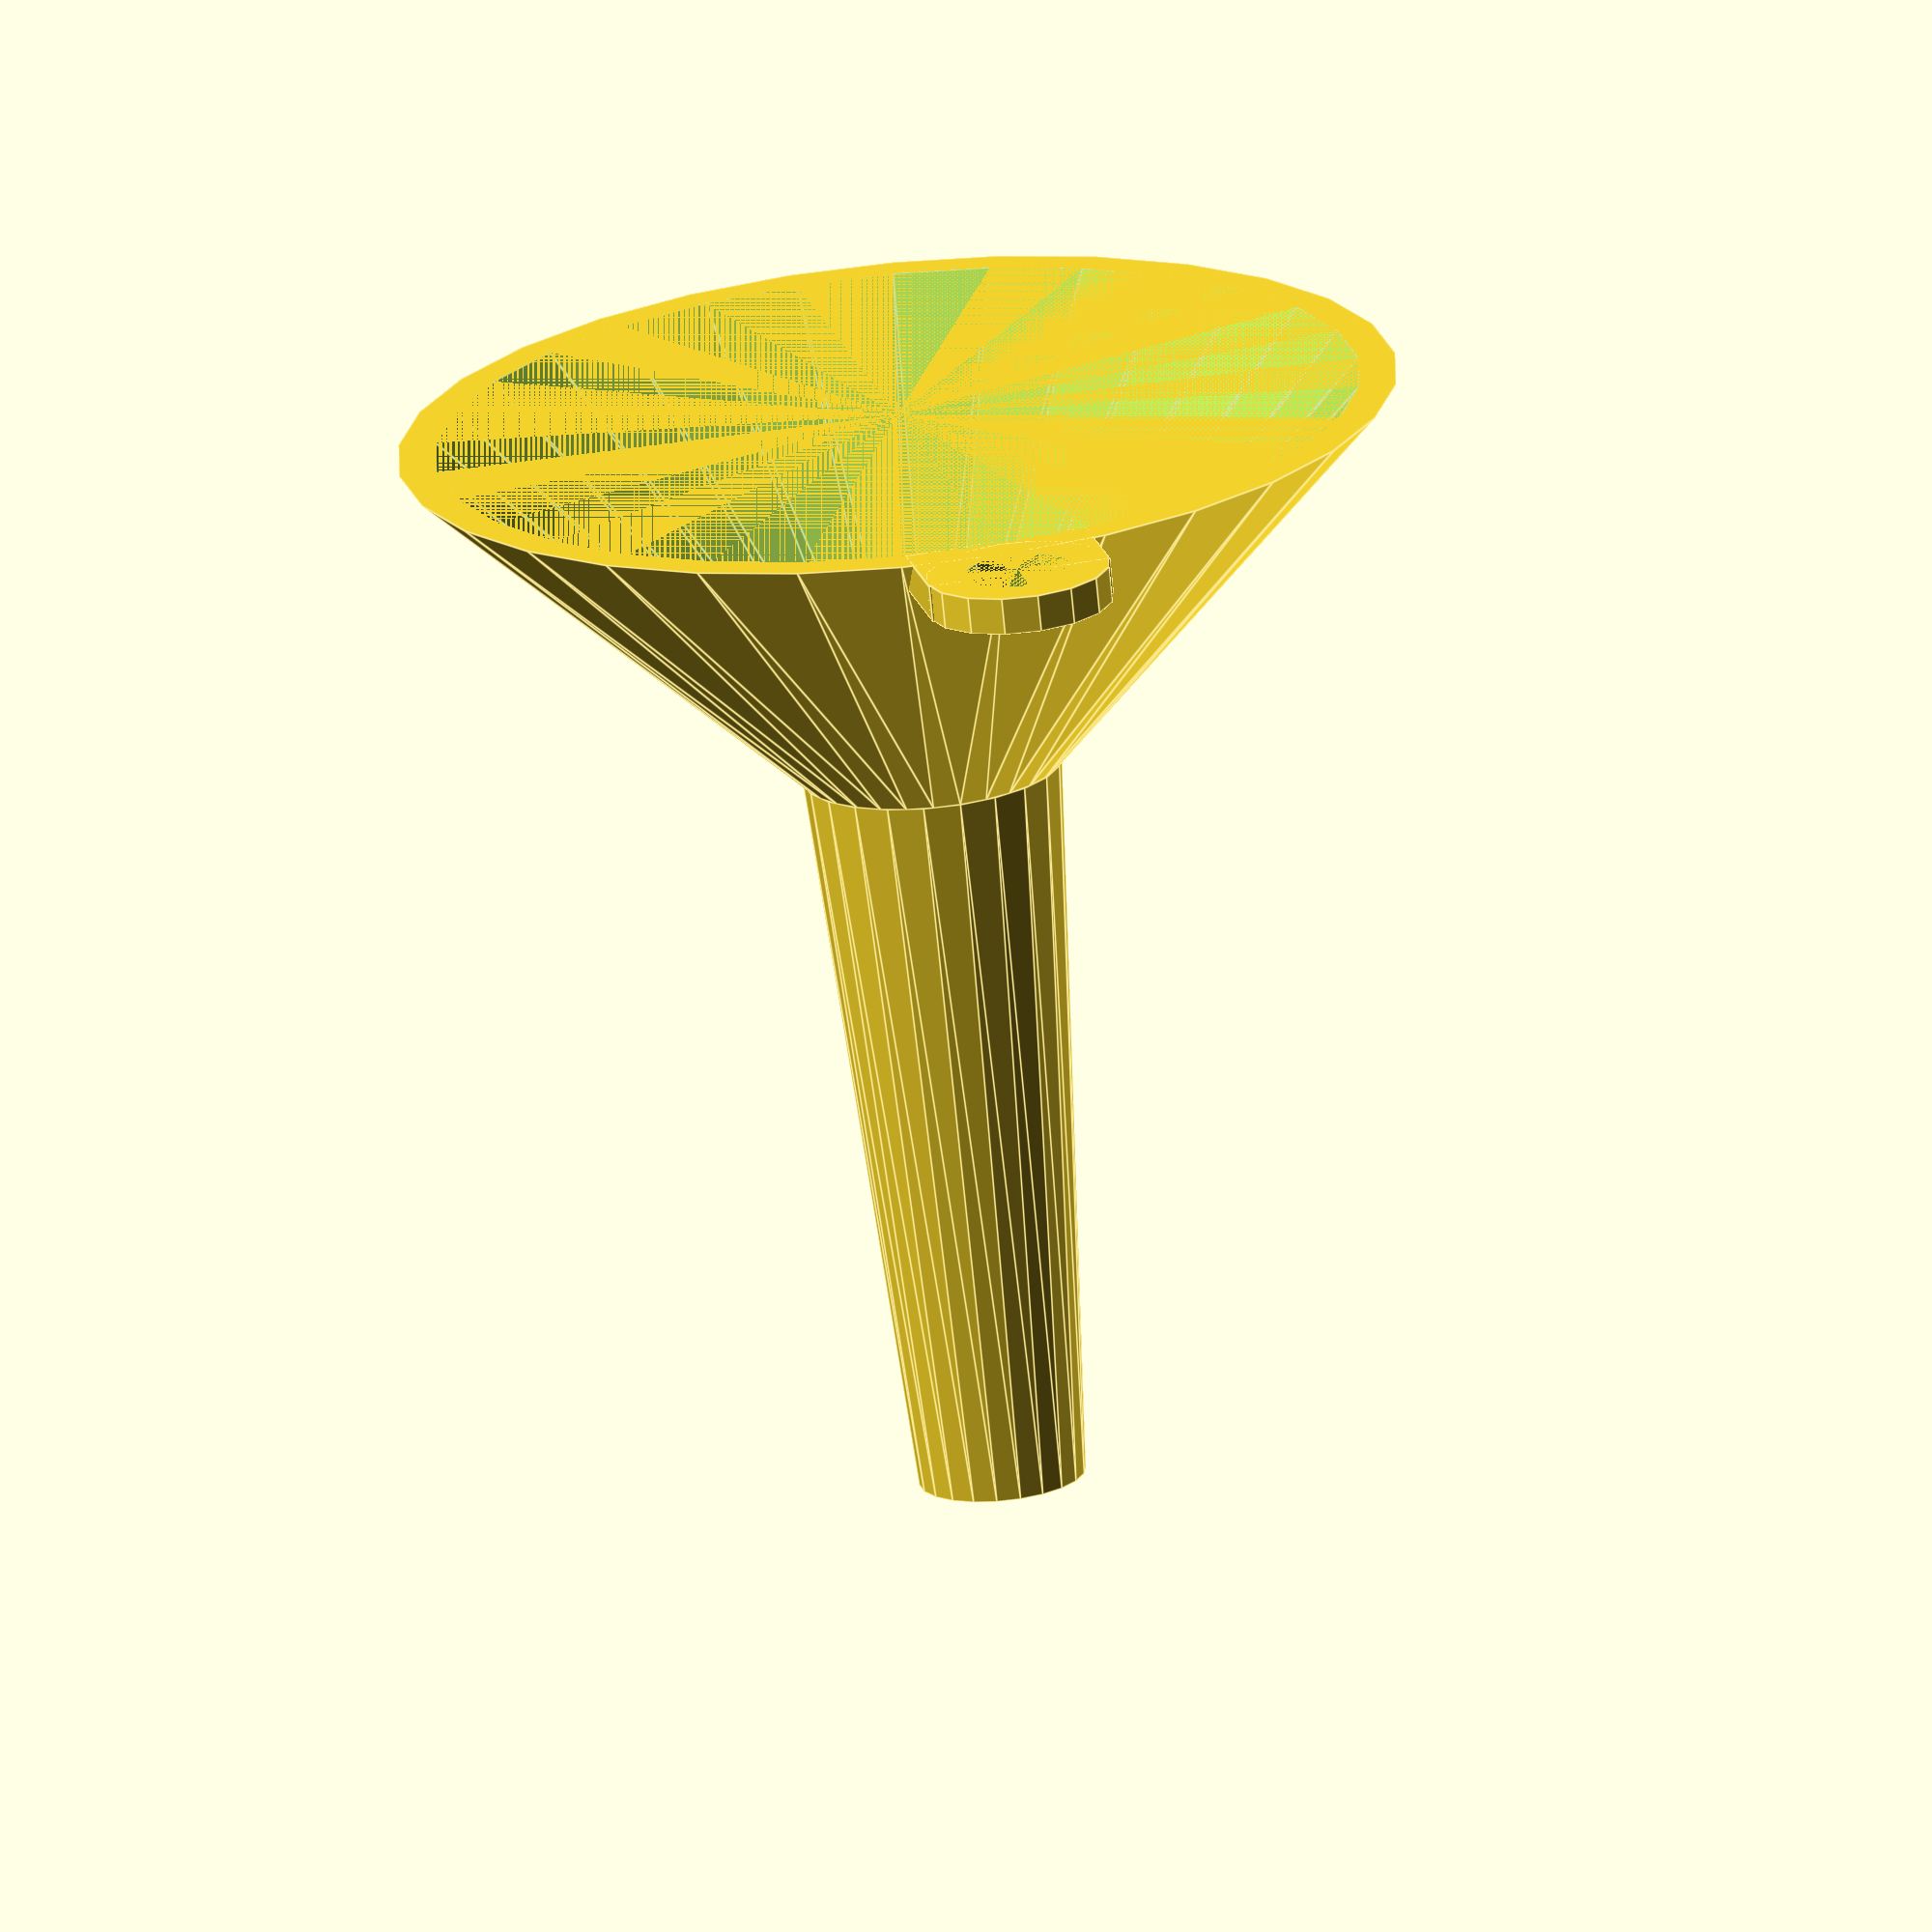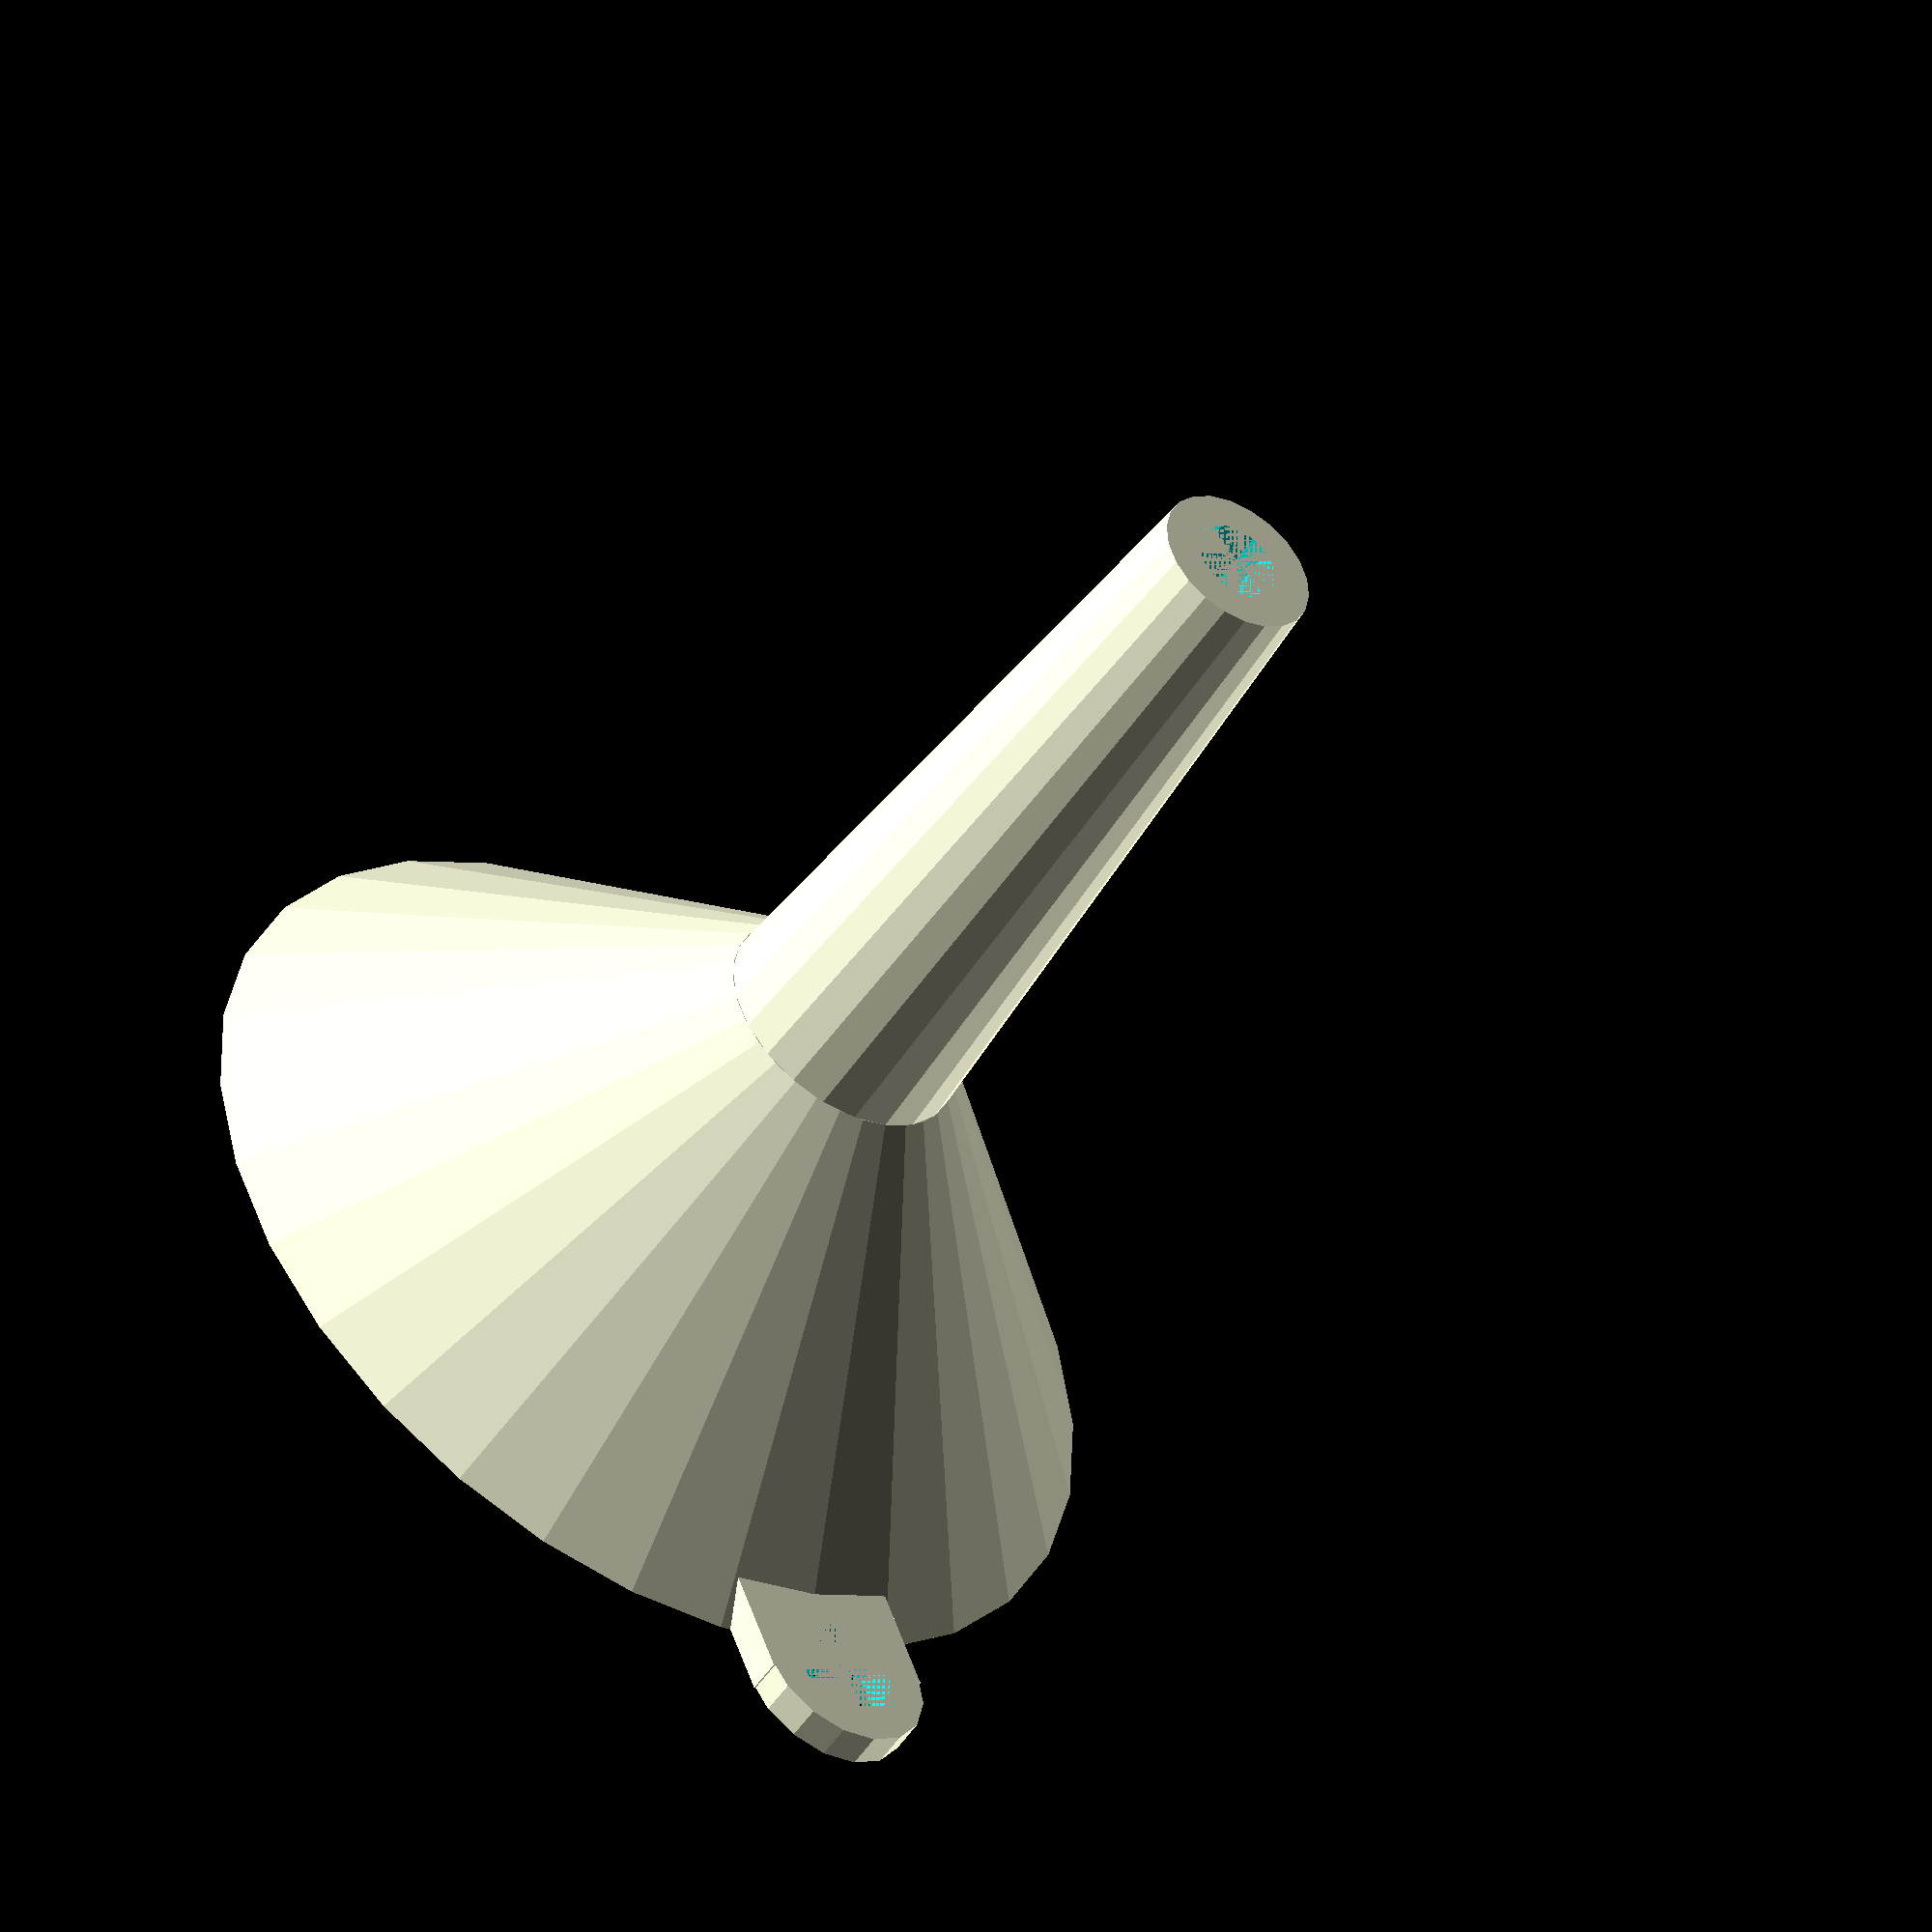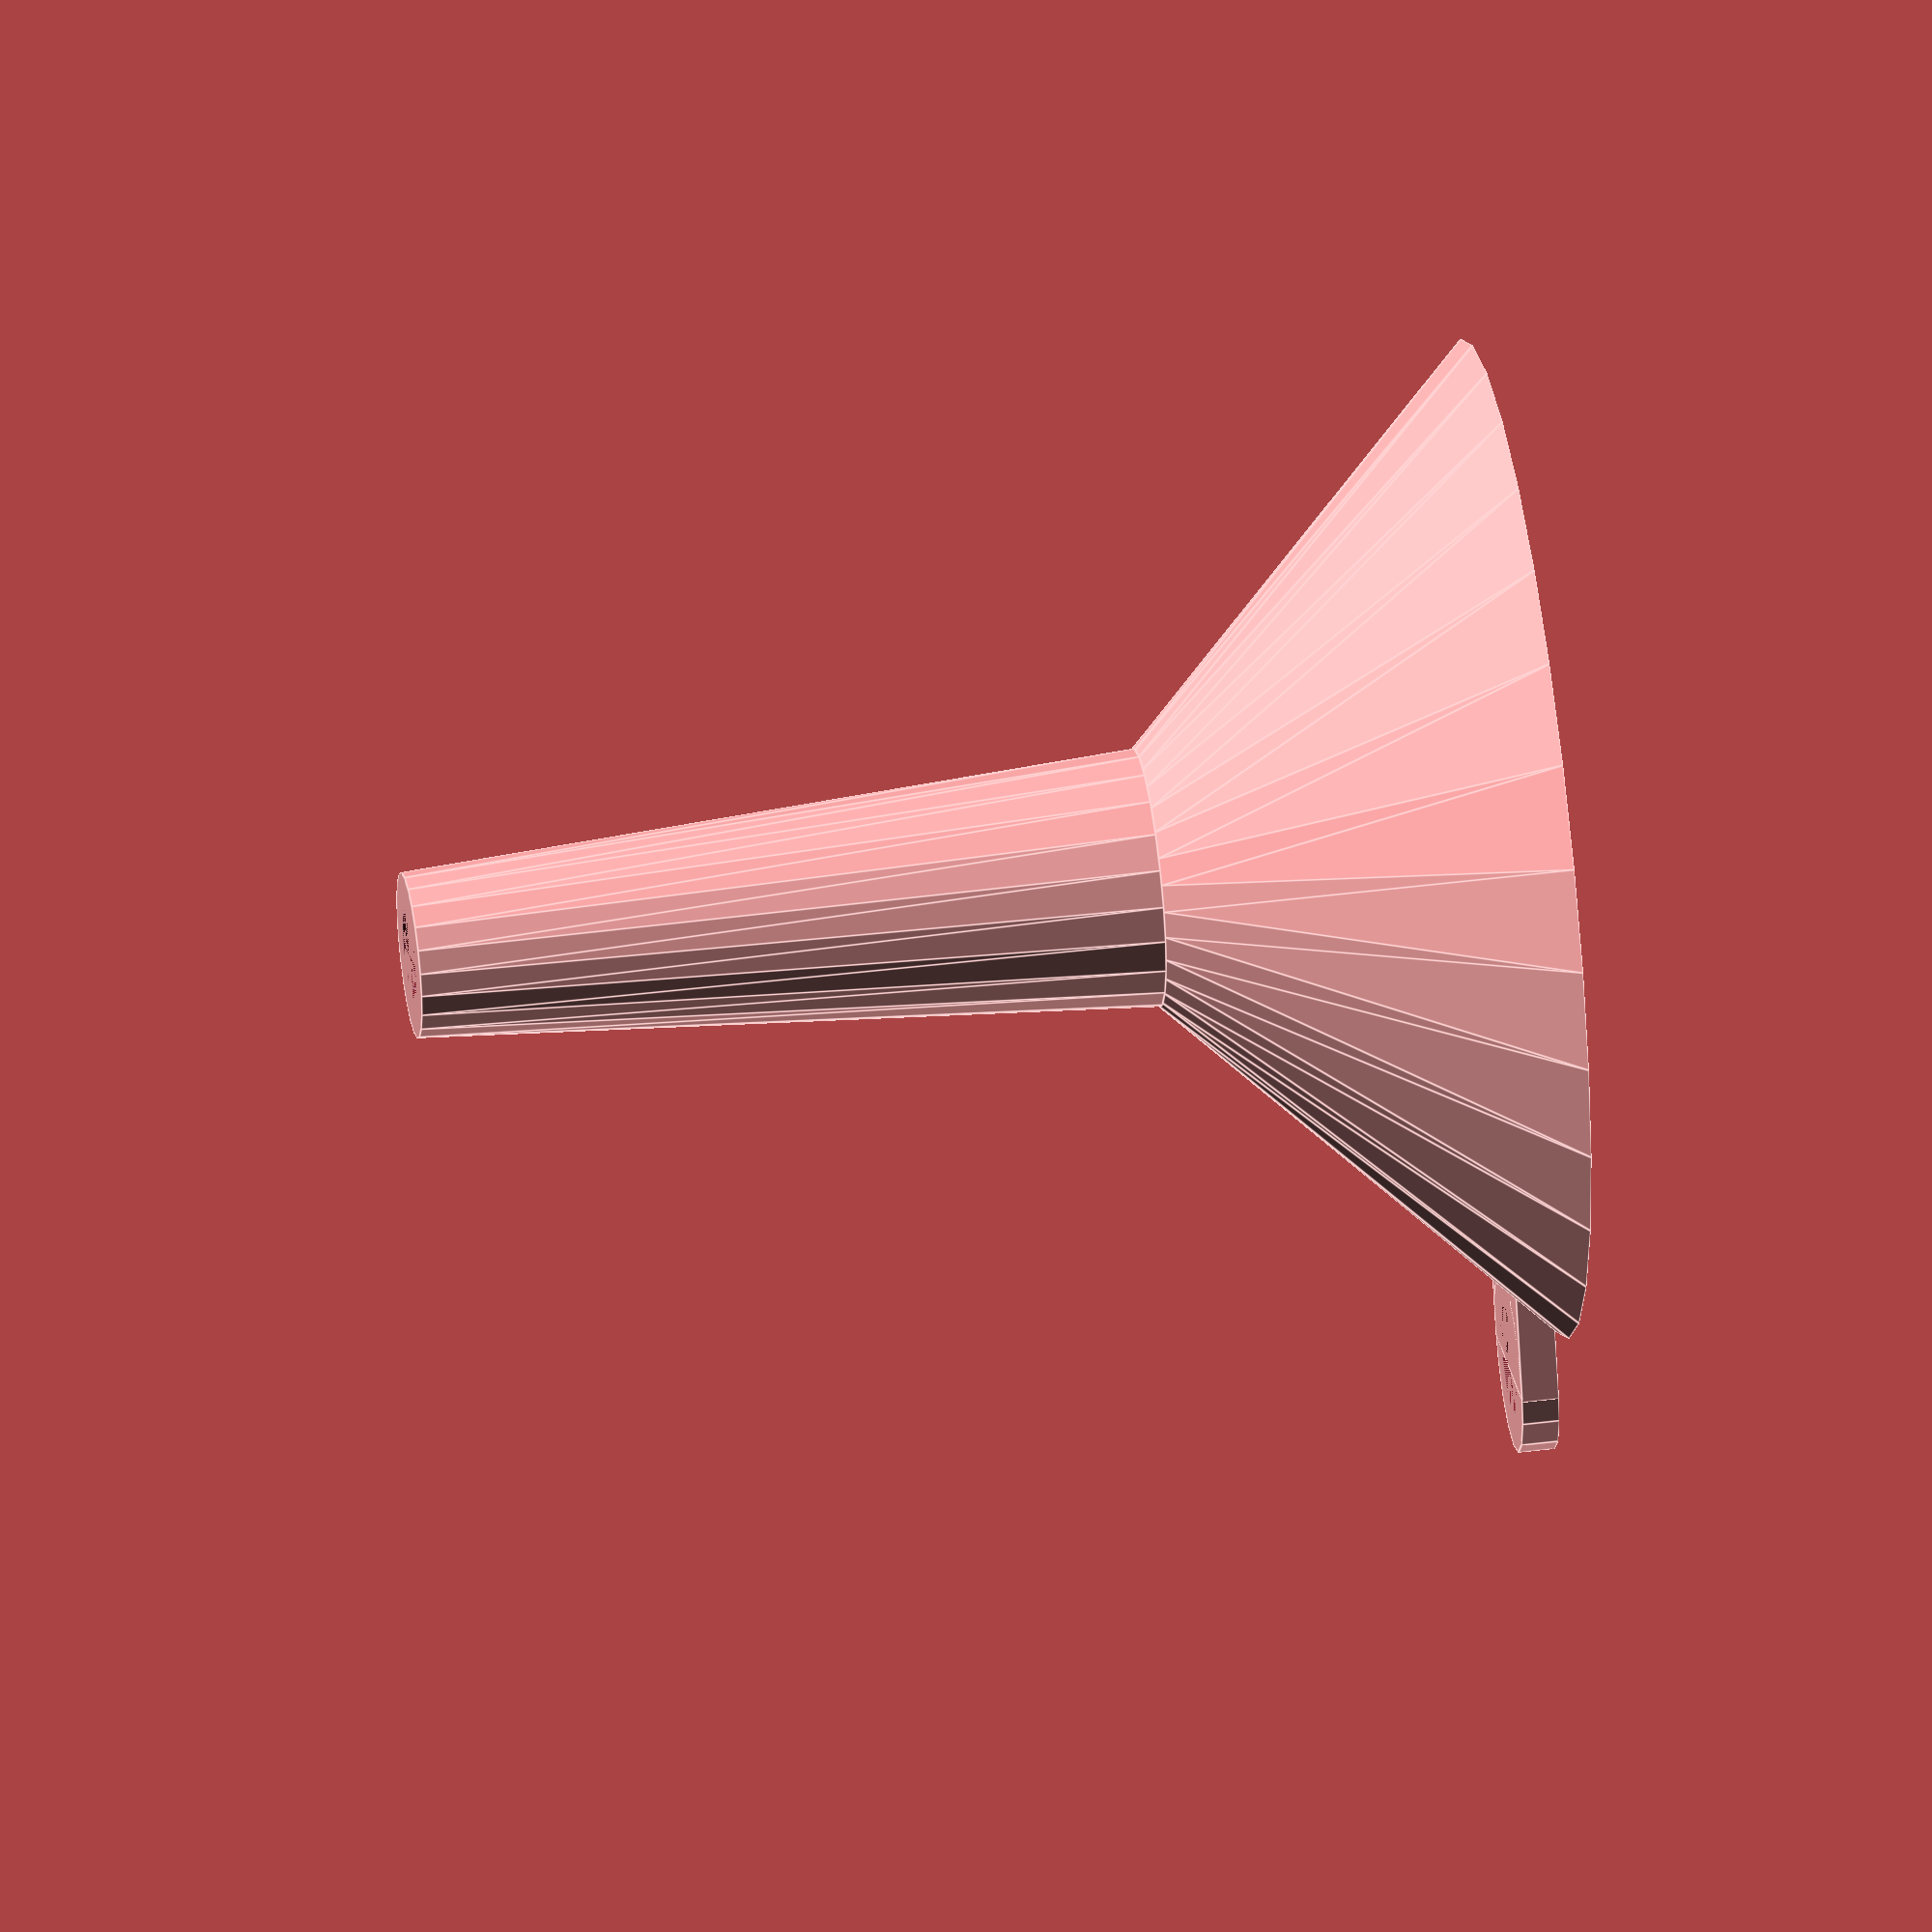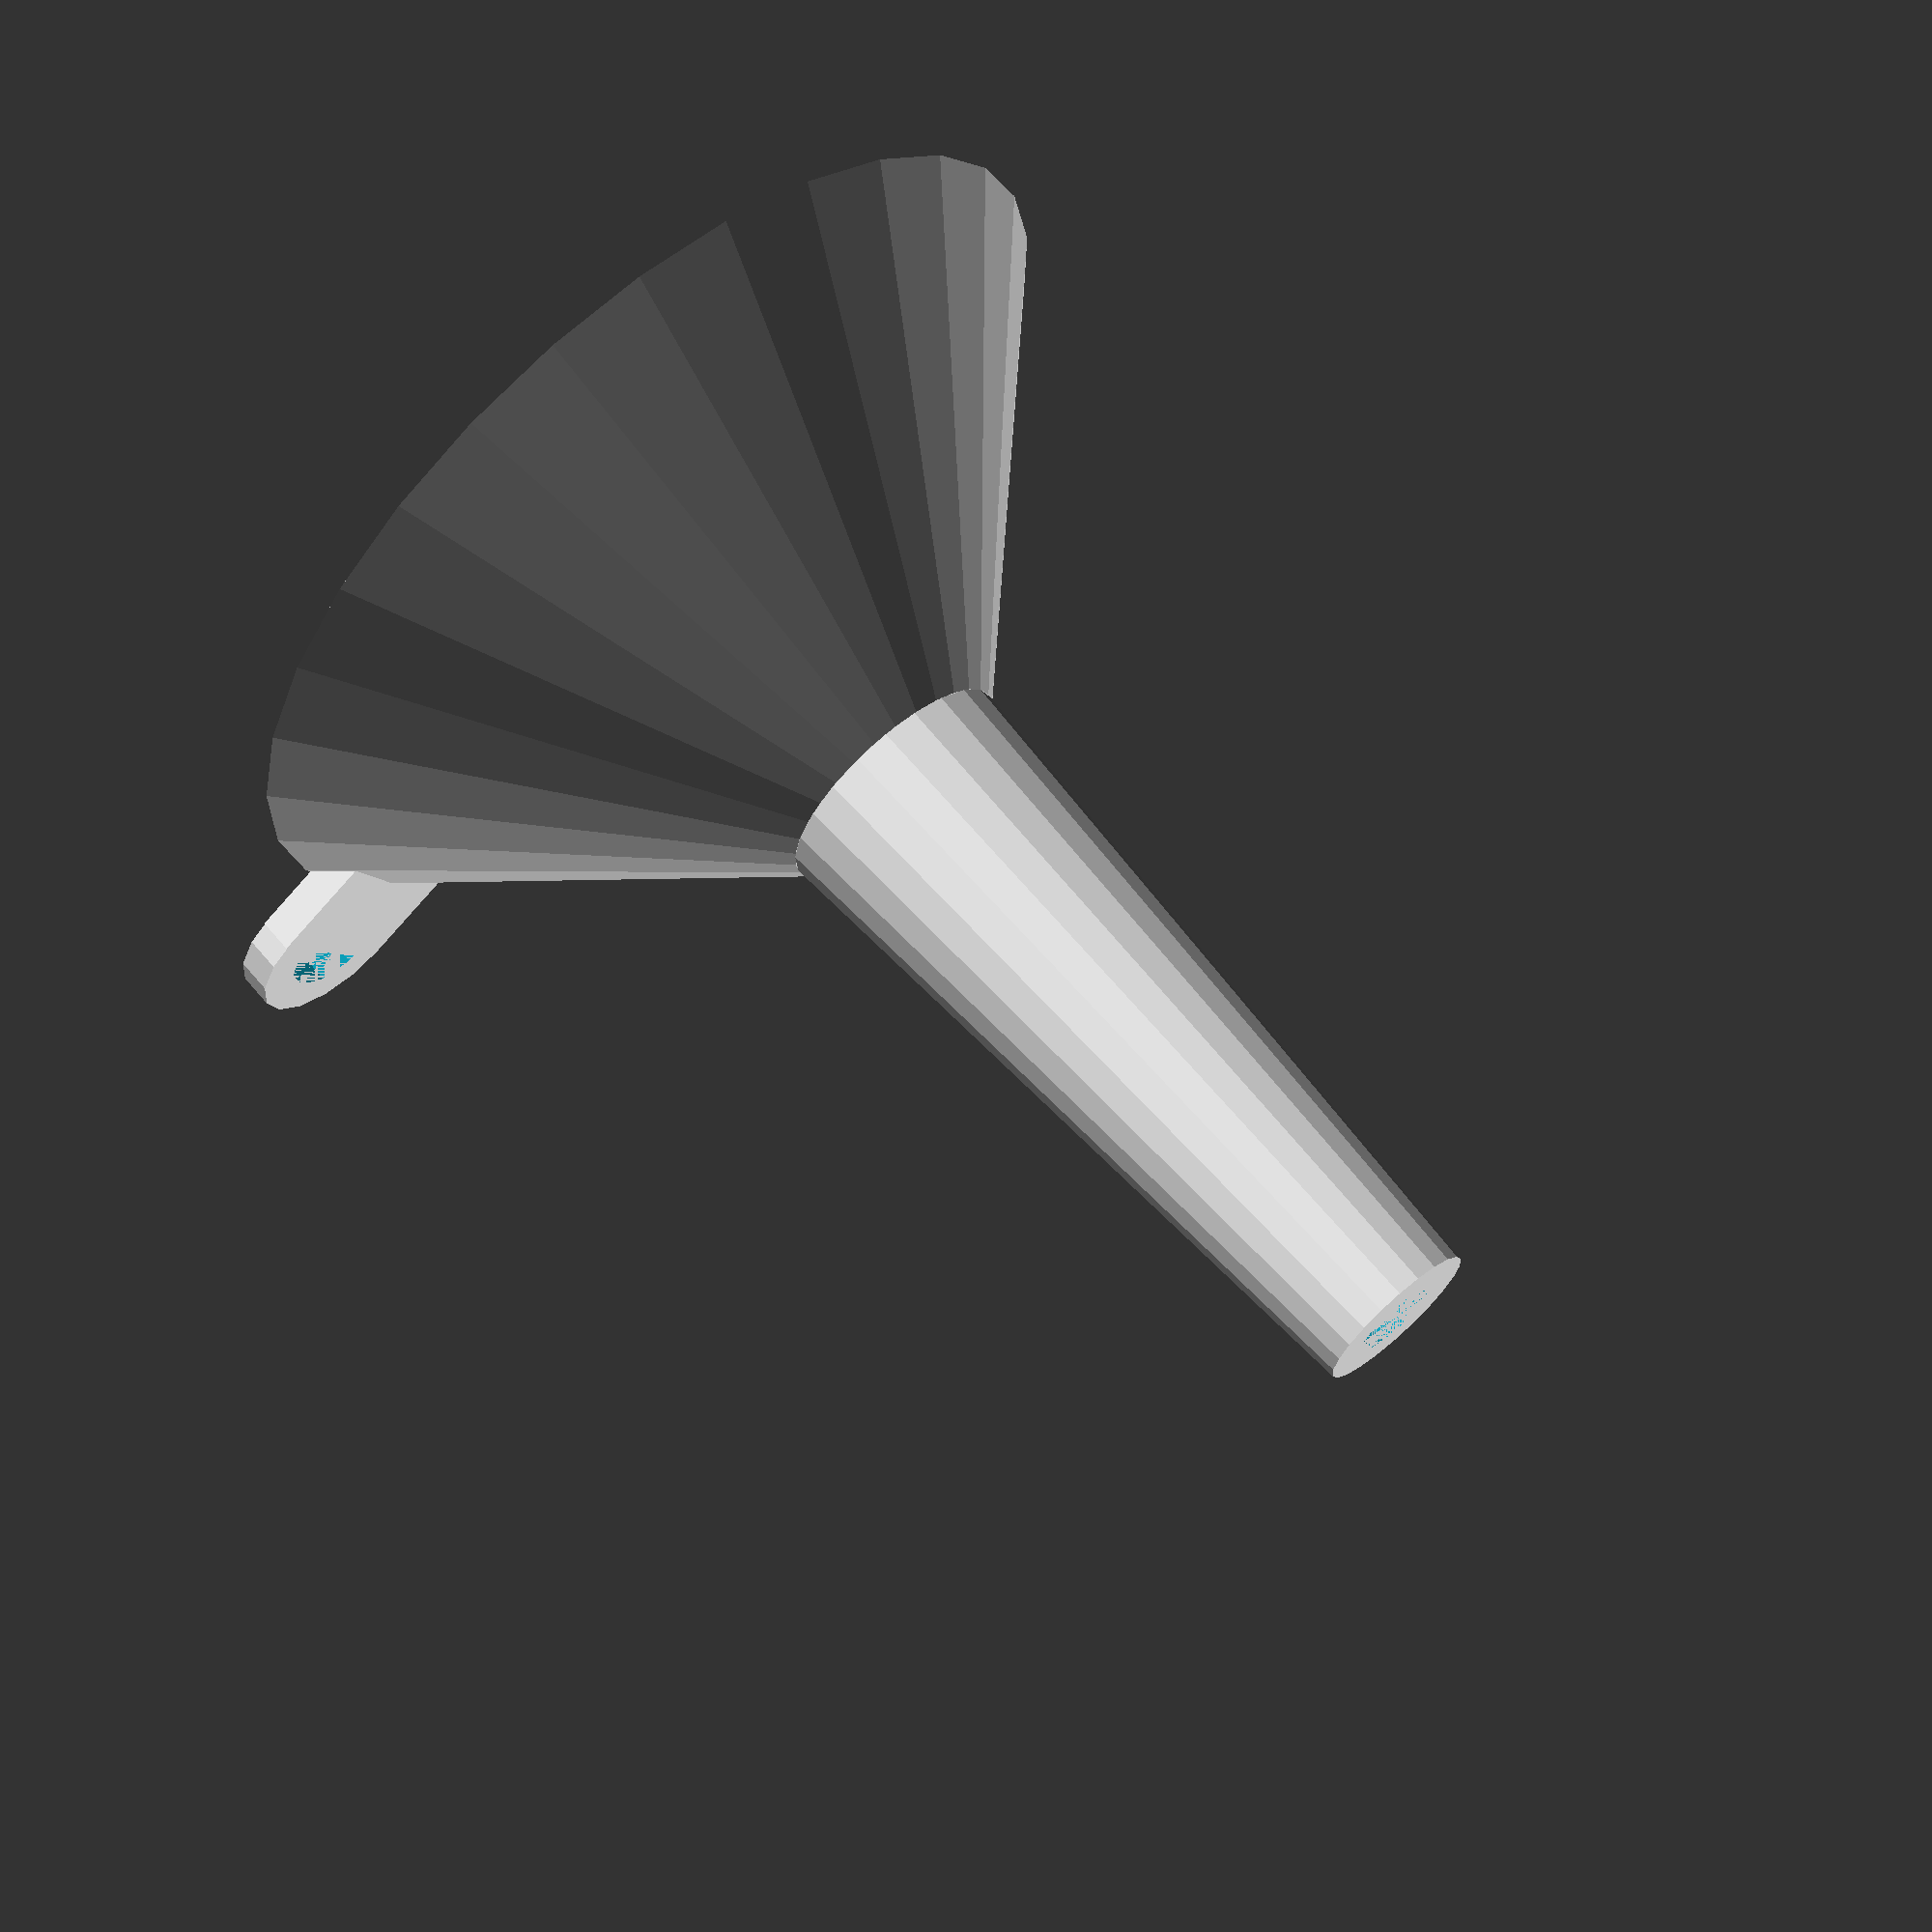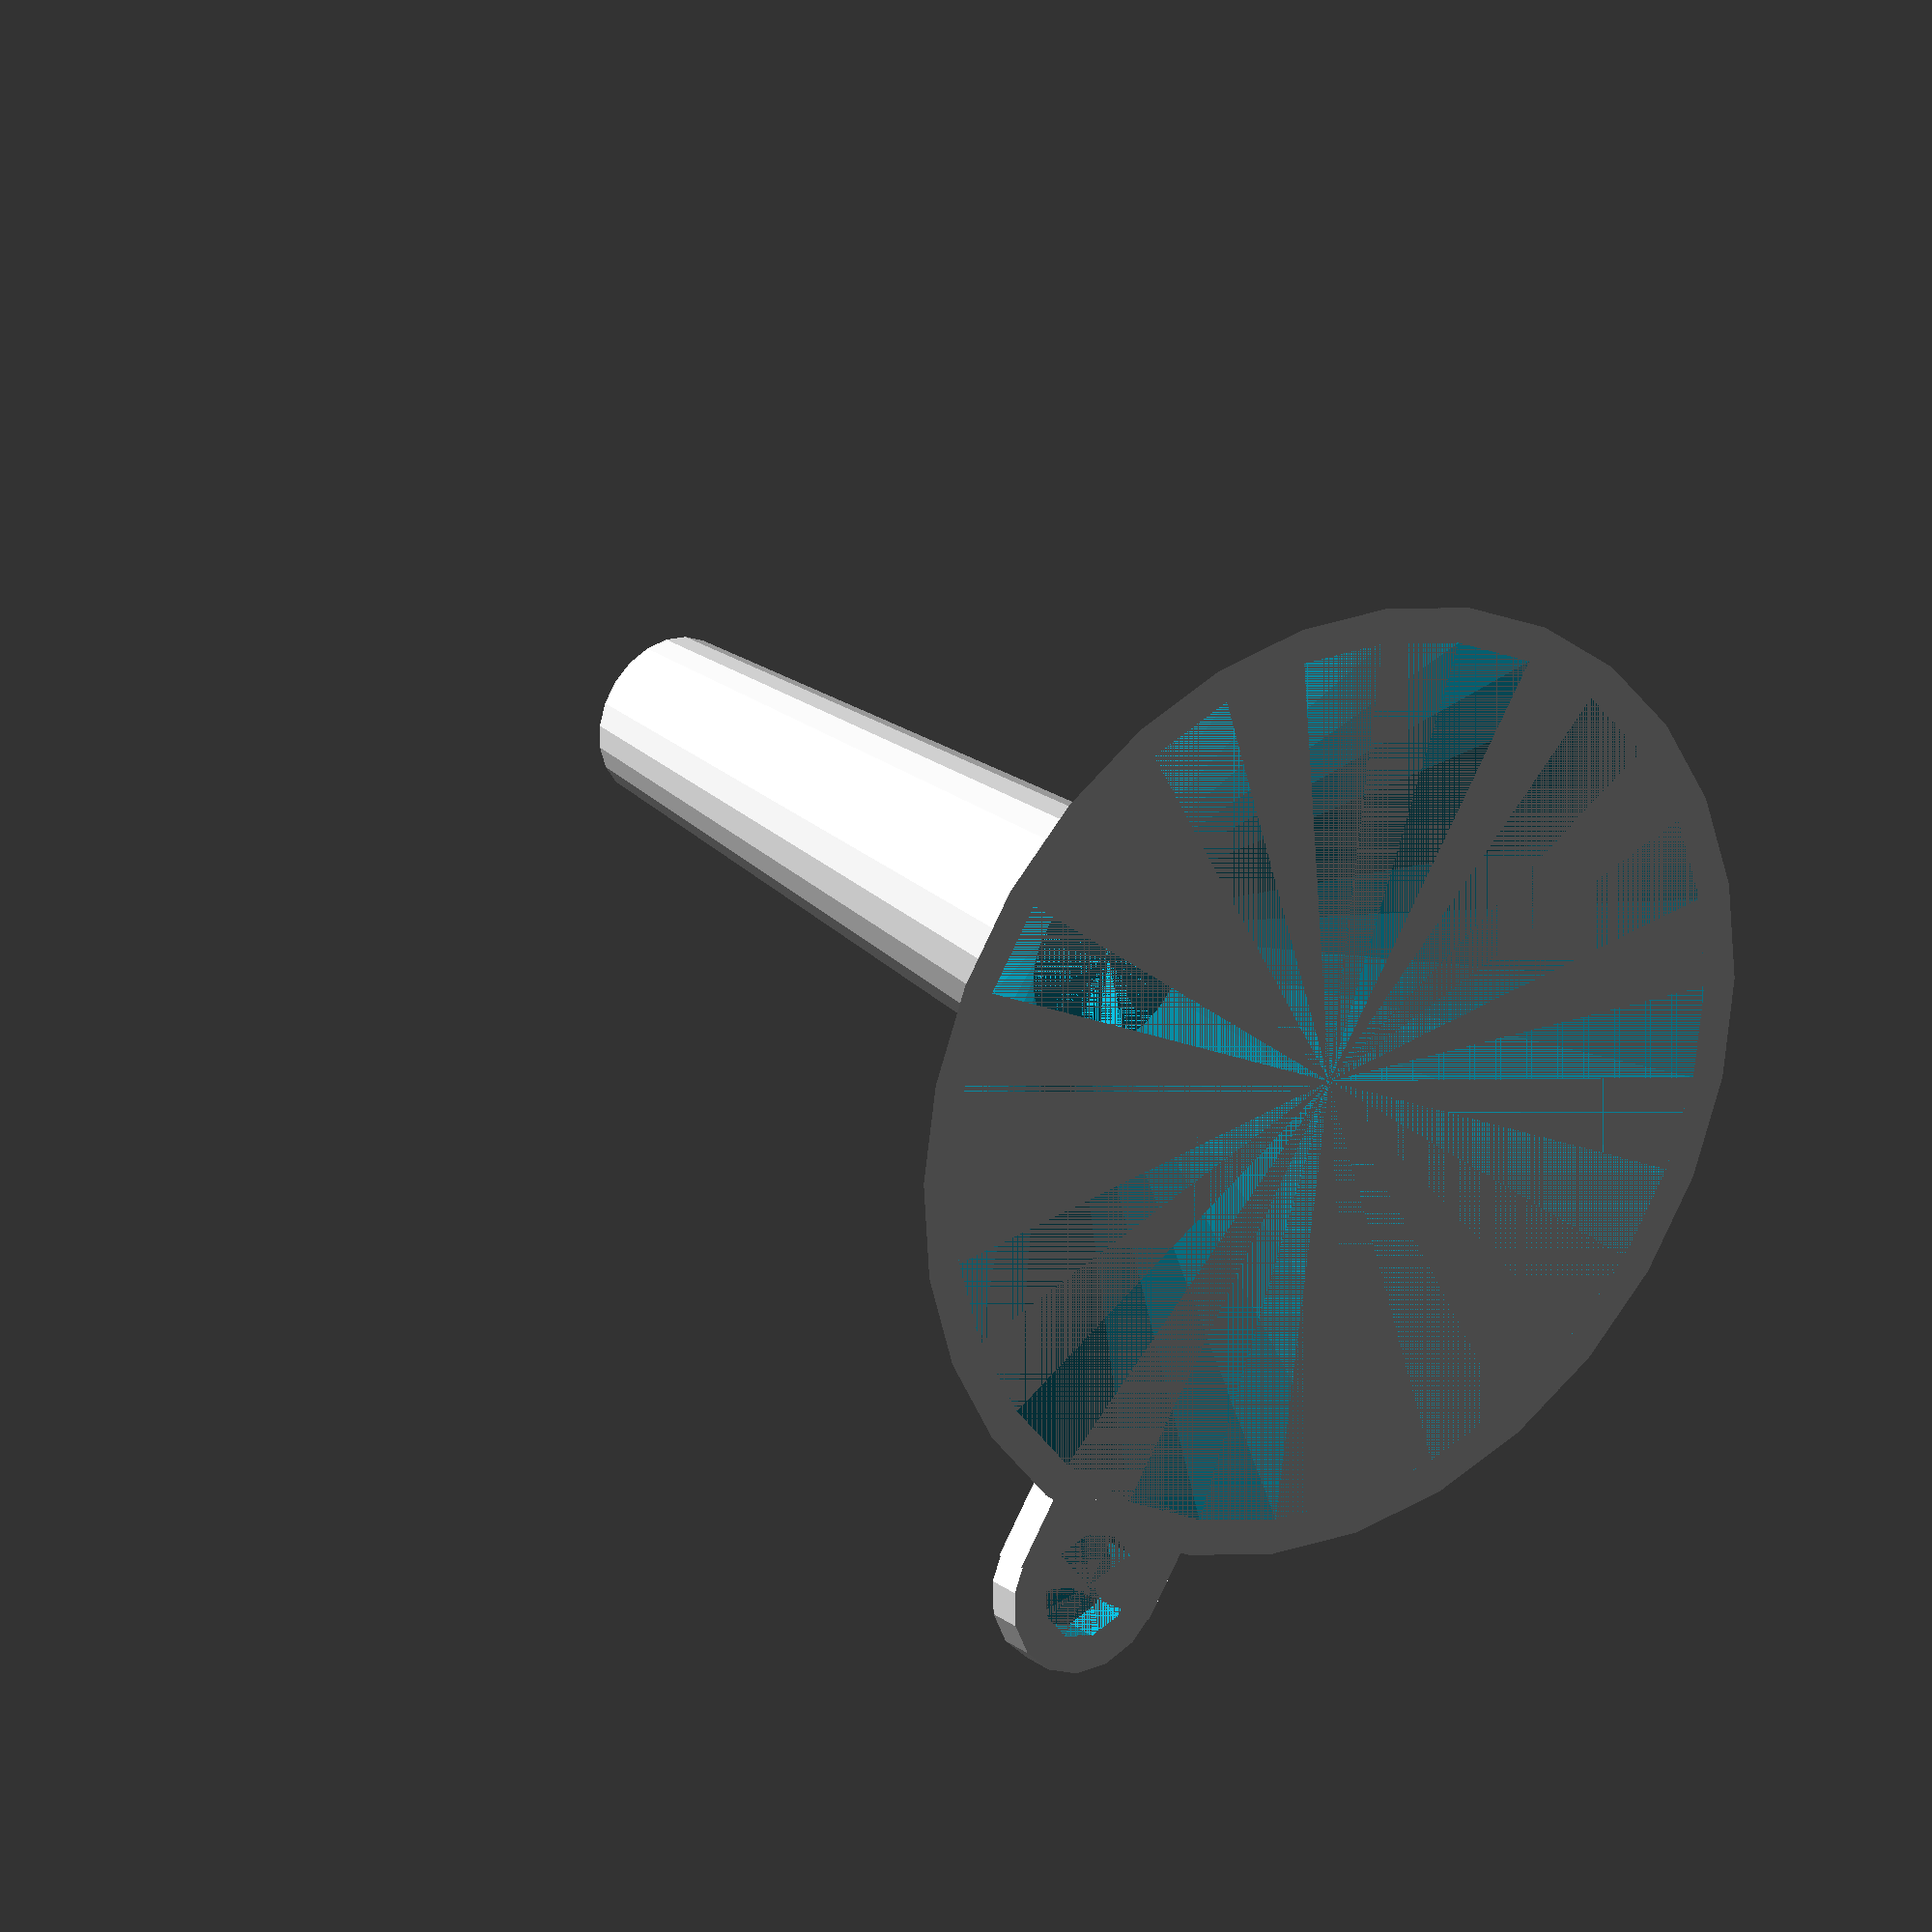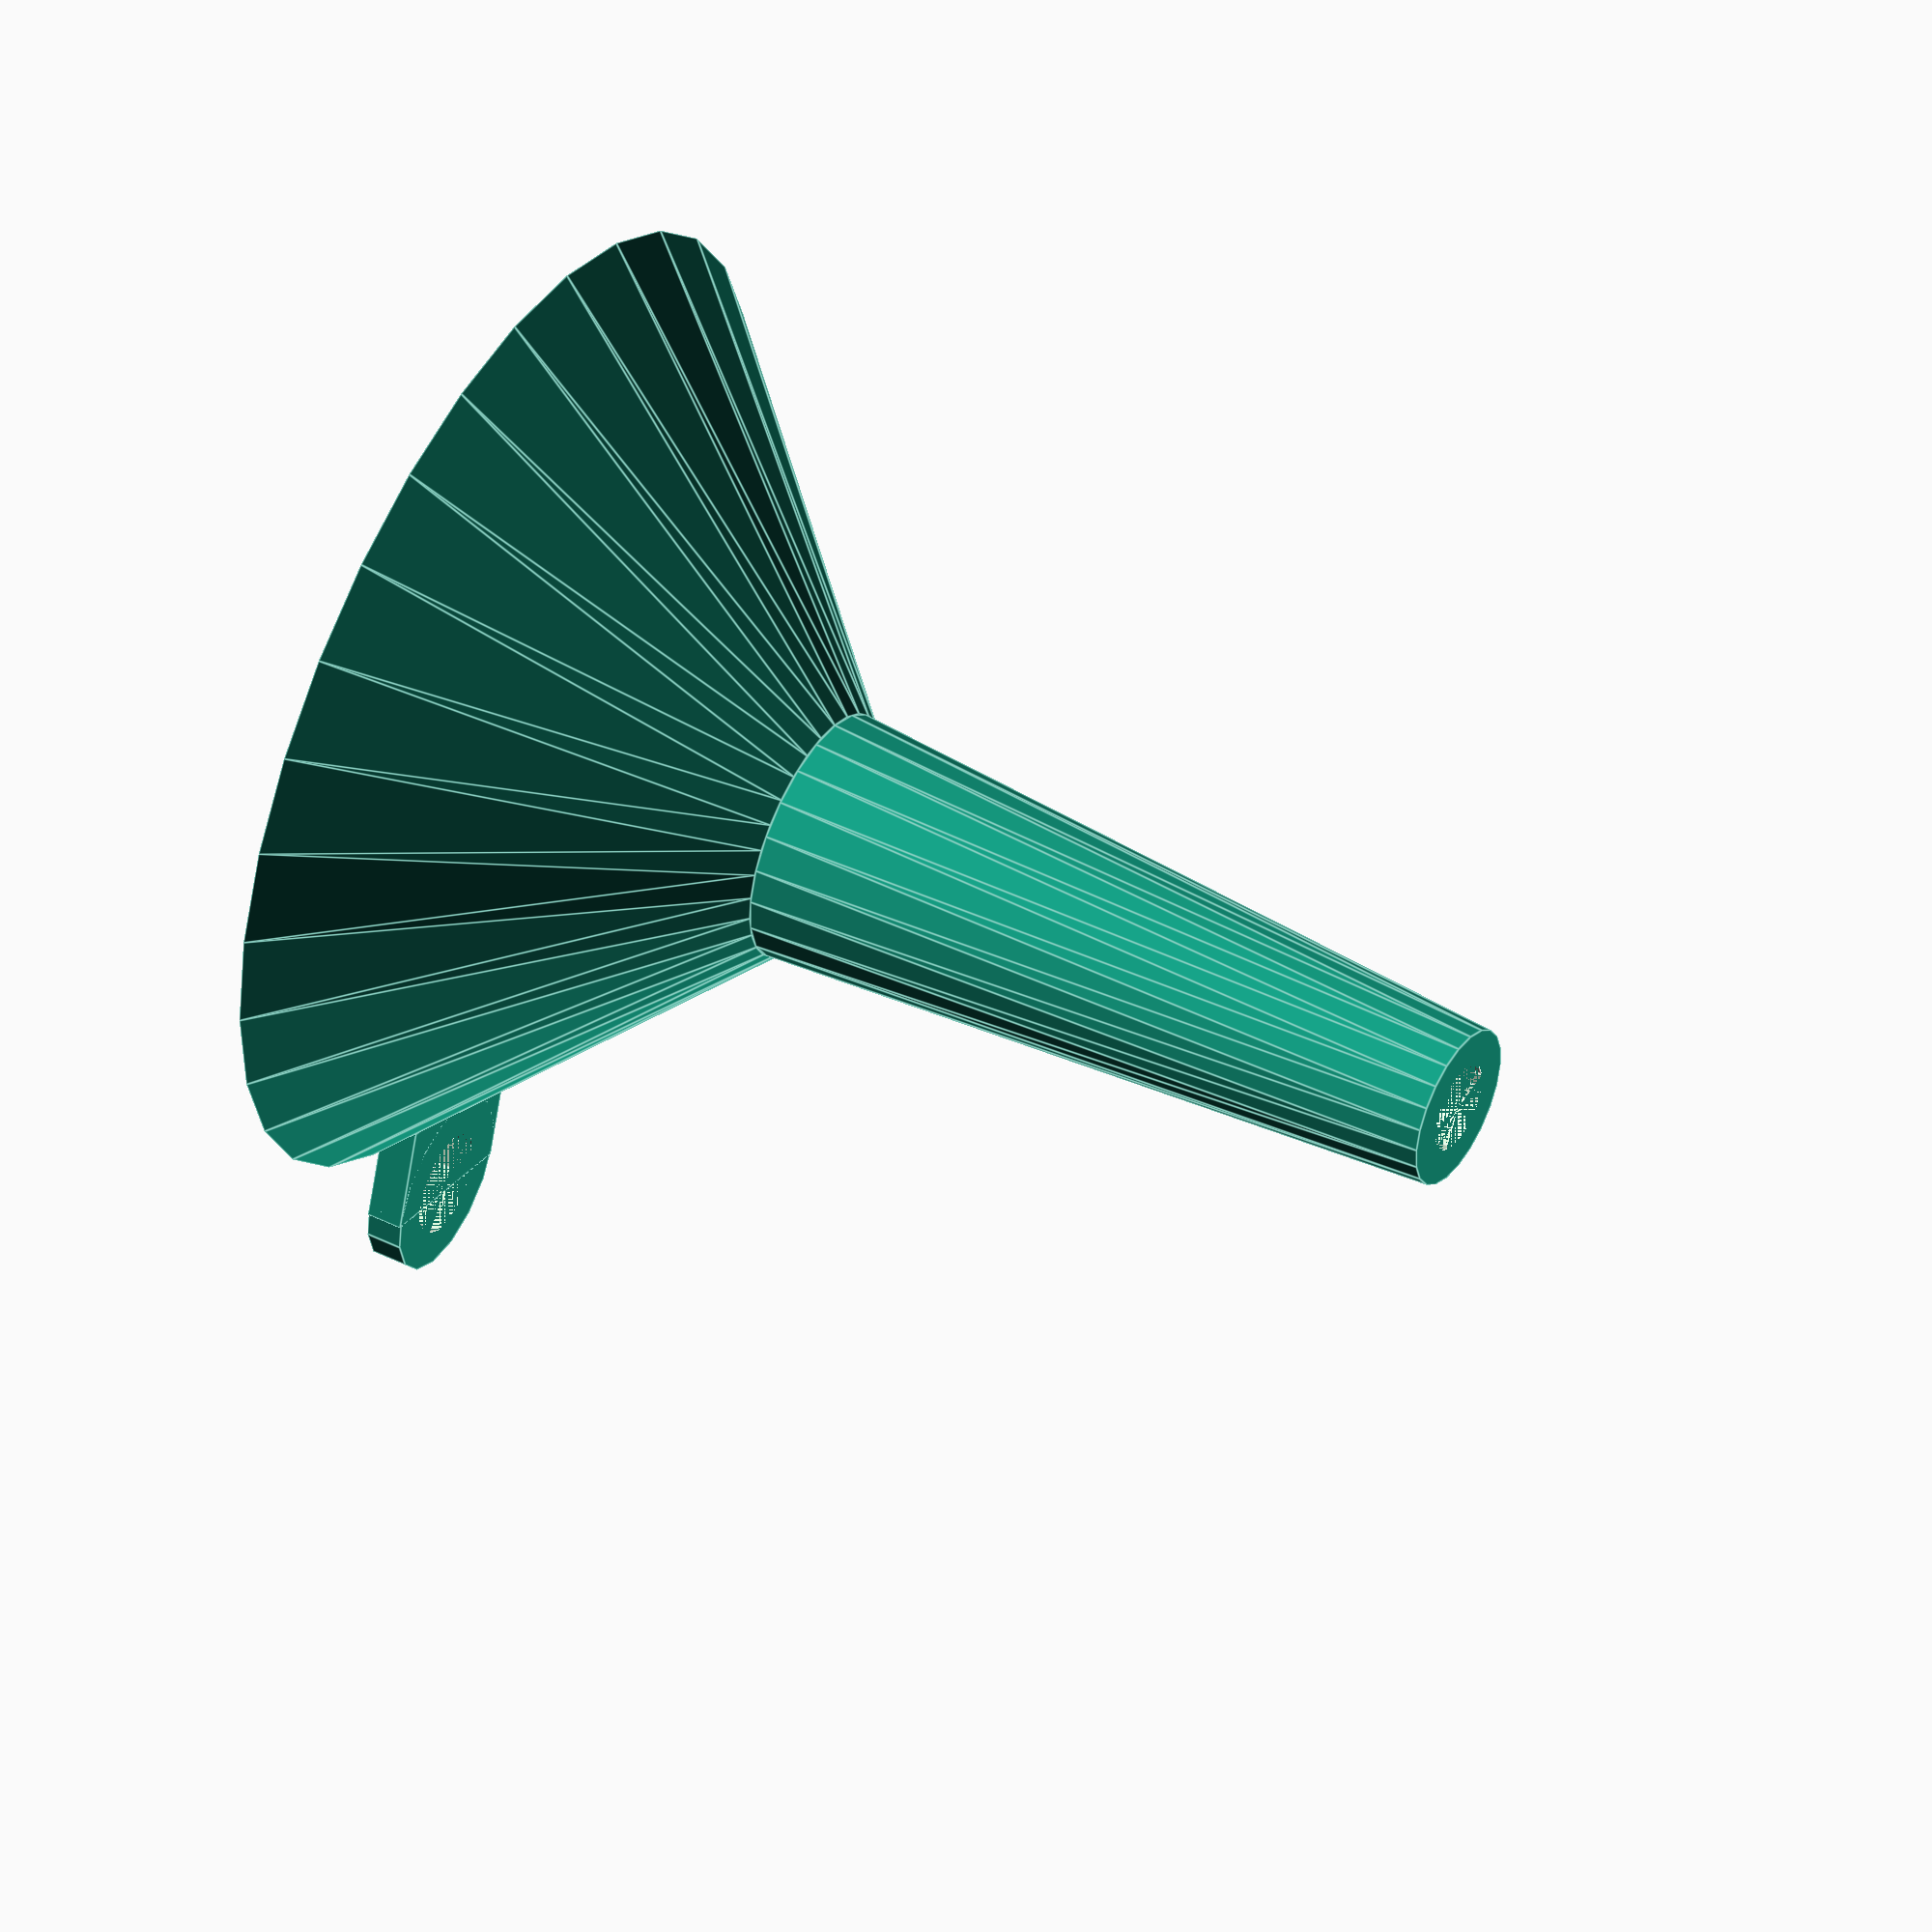
<openscad>
/*
 * CustomFunnel.scad:  A 3D printable parametric funnel
 * 
 * Written by Steven Morlock, smorloc@gmail.com
 *
 * This script is licensed under the Creative Commons Attribution - Share Alike license:
 *     http://creativecommons.org/licenses/by-sa/3.0/
 *
 */

//preview[view:south,tilt:top]

//CUSTOMIZER VARIABLES

// in millimeters
wall_thickness = 2.0;
// in millimeters
cone_height =  20; //[[1:200]]
// Funnel interior diameter in millimeters
cone_diameter =  50; //[[1:200]]
// in millmeters
neck_height = 40; //[[1:200]]
// Top of neck interior diameter in millimeters
neck_diameter = 10; //[[1:200]]
// Exit hole interiod diameter in millimeters
exit_diameter = 5; //[[1:50]]
// Handle diameter in millmeters
handle_diameter = 10; //[[1:50]]
// Hole in handle diameter in millmeters
handle_hole_diameter = 6; //[[1:50]]

//CUSTOMIZER VARIABLES END

WallThickness = wall_thickness;
NeckHeight = neck_height;
NeckDiameter = neck_diameter;
ConeHeight =  cone_height;
ConeDiameter =  cone_diameter;
ExitDiameter = exit_diameter;
HandleDiameter = handle_diameter;
HandleHoleDiameter = handle_hole_diameter;

makeFunnel();

module makeFunnel()
{
    // Funnel
    difference() {
        union() {
            // Outside of funnel
            funnel(
                    ConeHeight, 
                    ConeDiameter,
                    NeckHeight, 
                    NeckDiameter, 
                    ExitDiameter, 
                    WallThickness);
                    

            // Handle
            translate([ConeDiameter / 2 + WallThickness + HandleHoleDiameter / 2, 0, 0]) {
                difference() {
                    union() {
                        cylinder(WallThickness, r1 = HandleDiameter / 2, r2 = HandleDiameter / 2);
                        translate ([-HandleDiameter / 4, 0, WallThickness / 2]) {
                            cube([HandleHoleDiameter, HandleDiameter, WallThickness], center = true);
                        }
                    }
                    cylinder(WallThickness, r1 = HandleHoleDiameter / 2, r2 = HandleHoleDiameter/ 2);
                }
            }
        }
        
        // Interior of funnel
        funnel(
                ConeHeight, 
                ConeDiameter,
                NeckHeight, 
                NeckDiameter, 
                ExitDiameter, 
                0);
    }
}

module funnel(coneHeight, coneDiameter, neckHeight, neckDiameter, exitDiameter, wallThickness)
{
	union() {
        // Neck
		translate([0, 0, coneHeight]) {
			cylinder(
                    neckHeight, 
                    r1 = neckDiameter/2 + wallThickness, 
                    r2 = exitDiameter/2 + wallThickness);
		}
        // Cone
        cylinder(
                coneHeight, 
                r1 = coneDiameter/2 + wallThickness, 
                r2 = neckDiameter/2 + wallThickness);
	}
}

</openscad>
<views>
elev=252.3 azim=282.5 roll=354.6 proj=o view=edges
elev=46.9 azim=68.0 roll=328.1 proj=o view=wireframe
elev=137.1 azim=249.0 roll=98.8 proj=o view=edges
elev=292.3 azim=151.6 roll=319.2 proj=p view=wireframe
elev=156.1 azim=237.8 roll=36.3 proj=o view=solid
elev=134.0 azim=286.4 roll=239.5 proj=o view=edges
</views>
